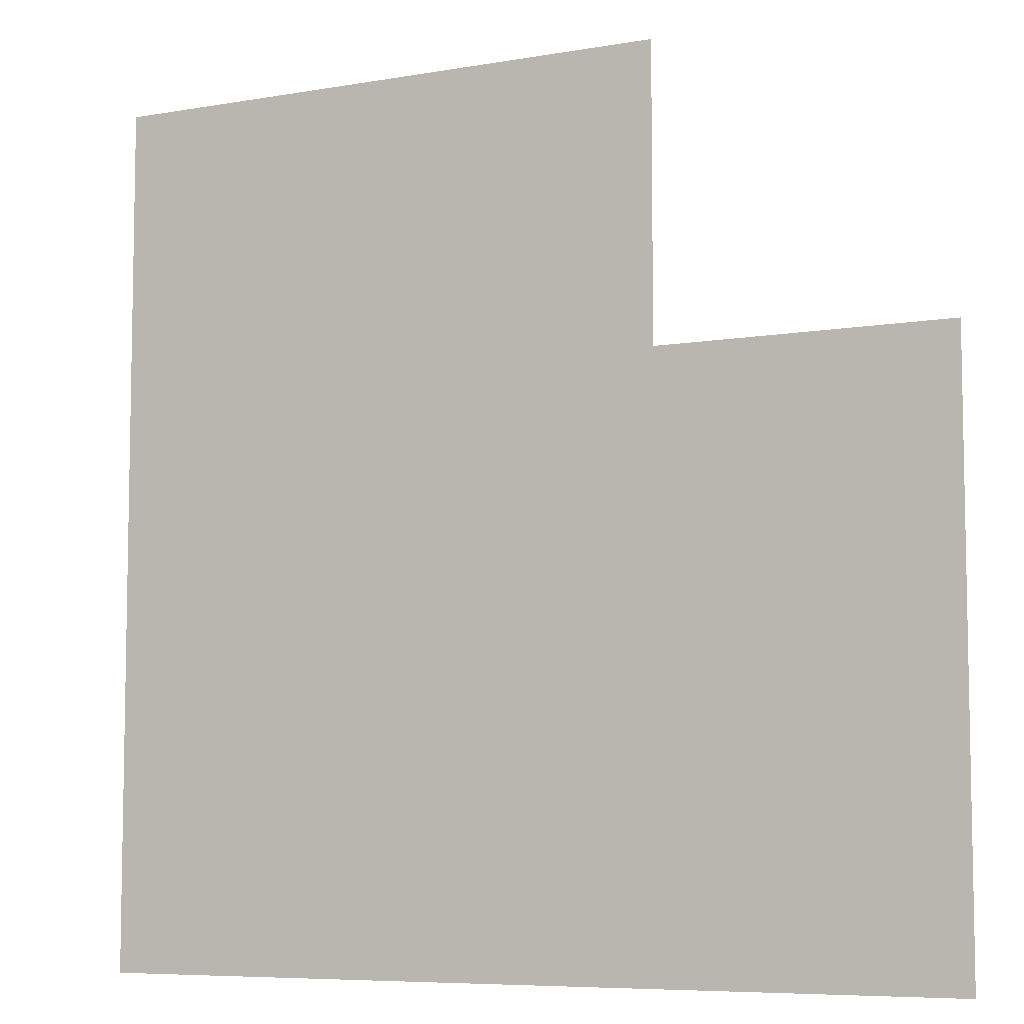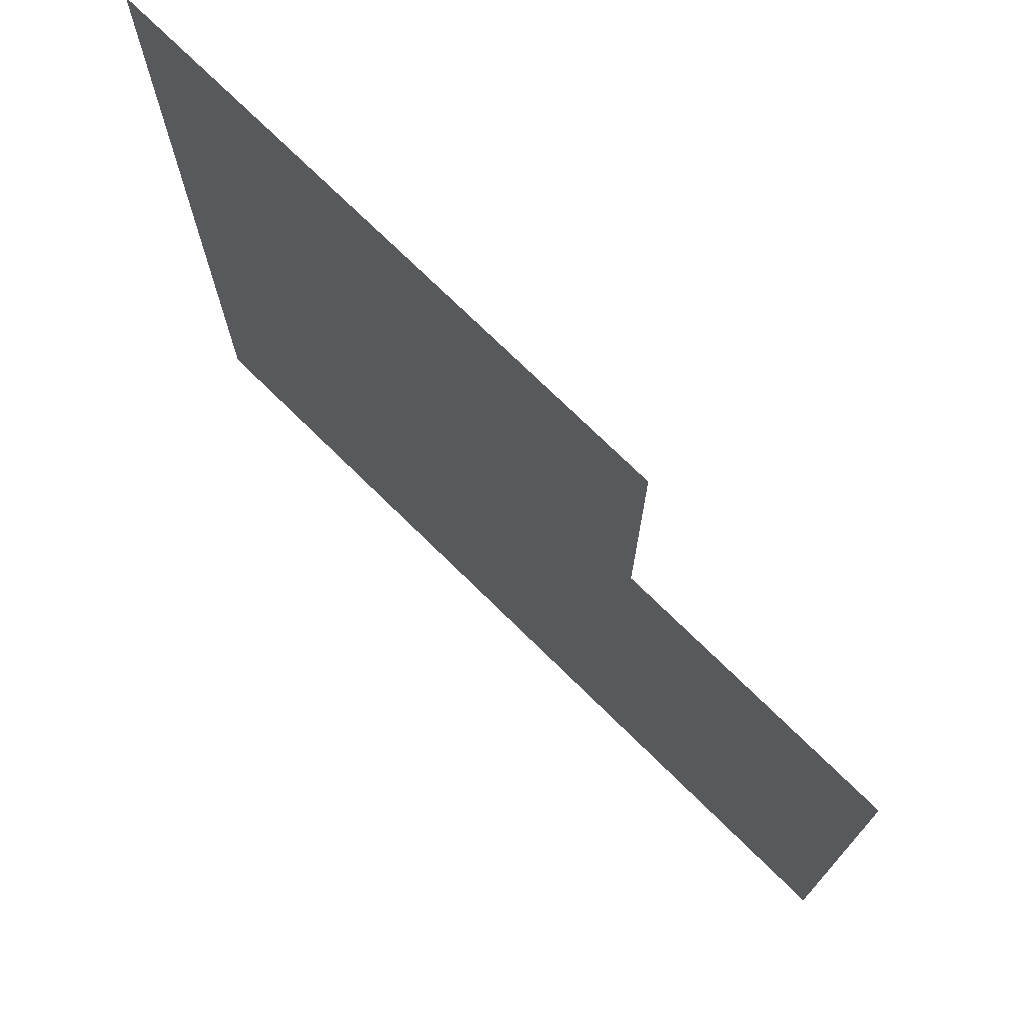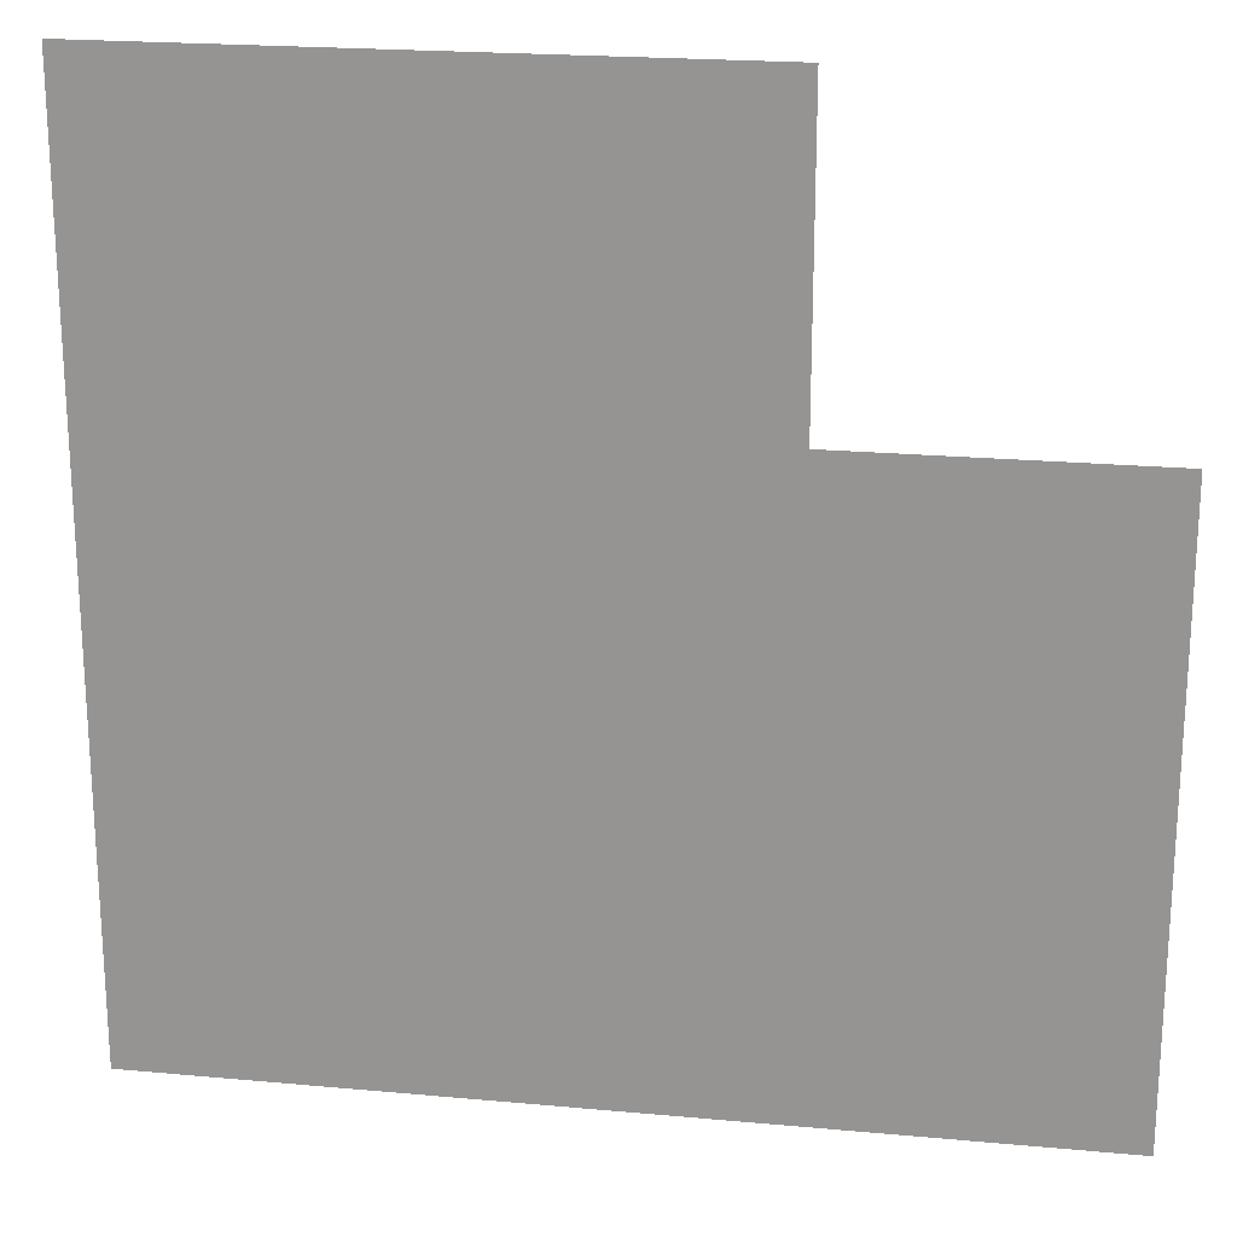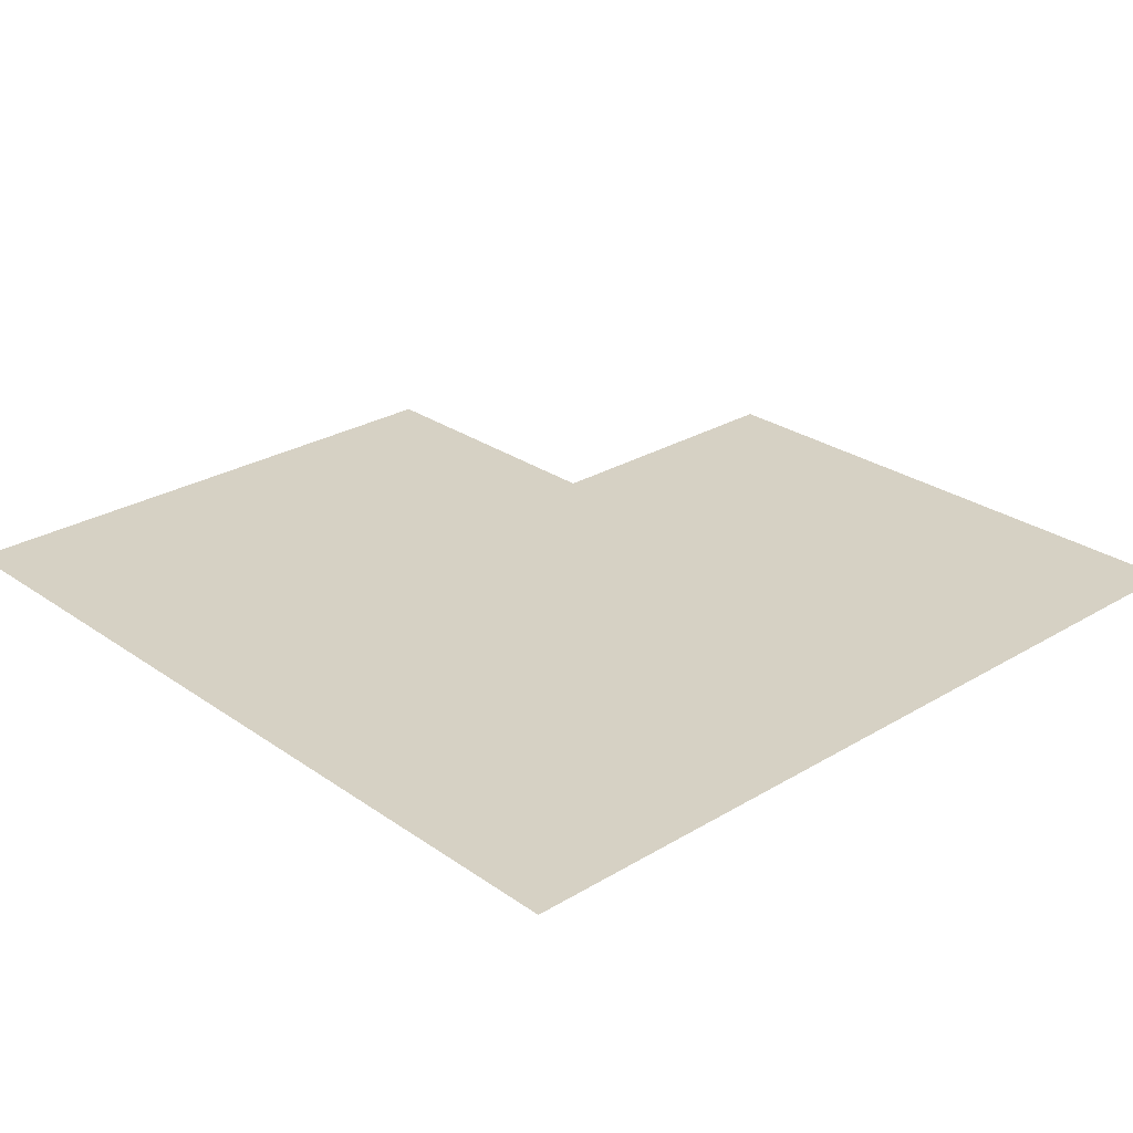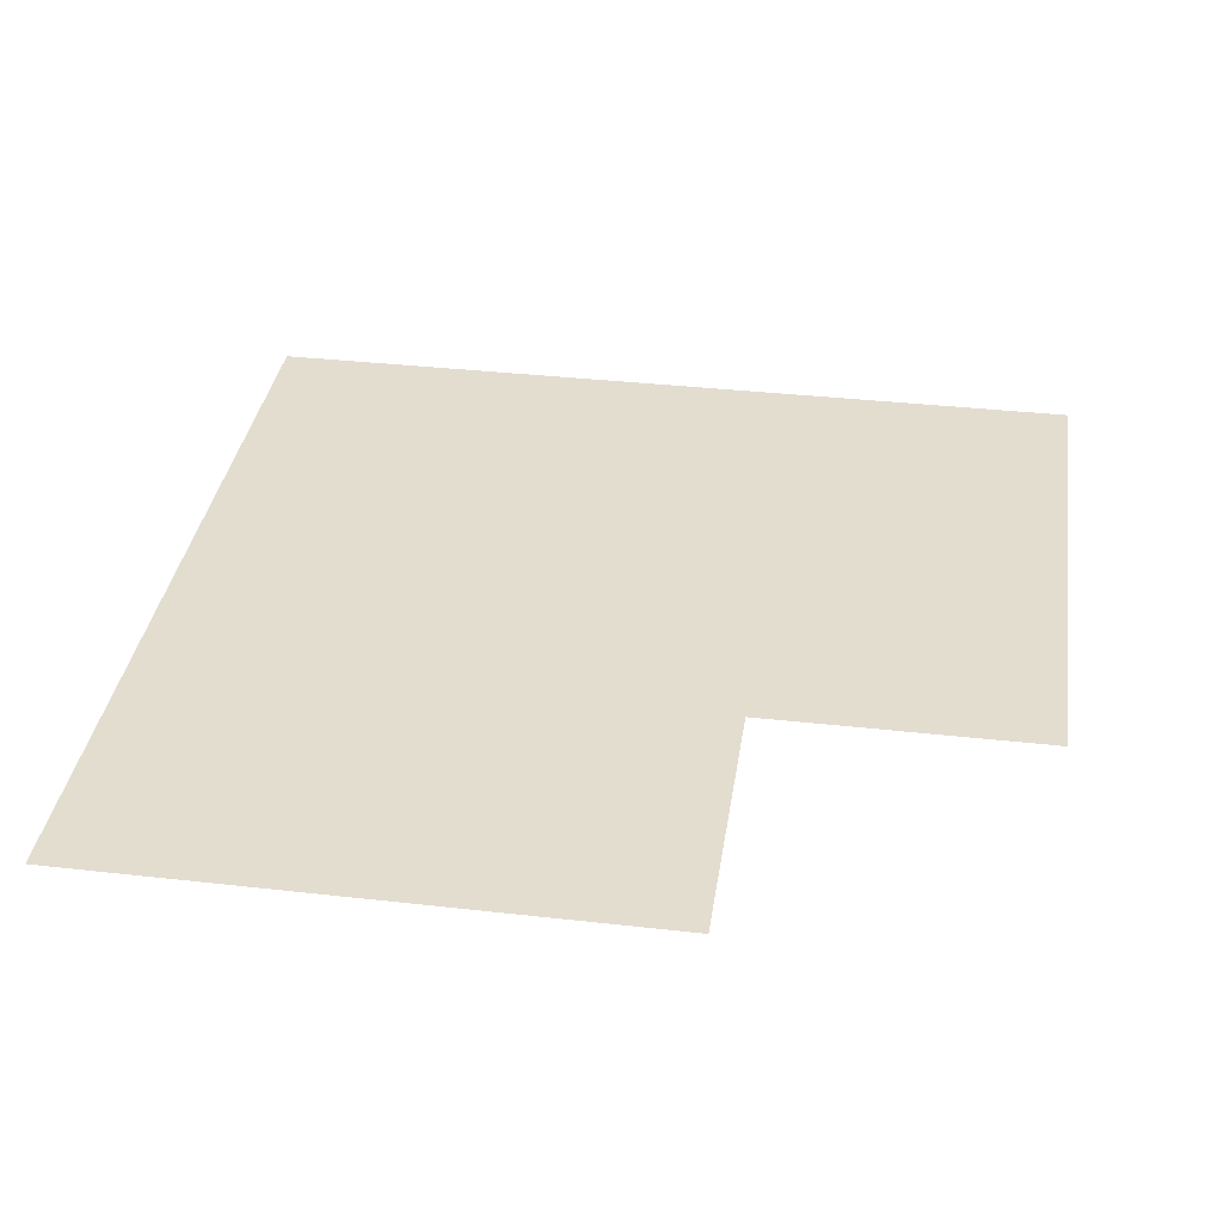
<metadata>
{"format":"obj","ext":"obj","renderer":"f3d","projection":"perspective","resolution":1024,"background":"white","views":[{"elev":-7.1,"azim":26.9,"up":"+Y"},{"elev":73.9,"azim":44.5,"up":"+Y"},{"elev":21.0,"azim":9.4,"up":"+Y"},{"elev":27.0,"azim":-42.9,"up":"+Z"},{"elev":35.6,"azim":98.5,"up":"+Z"}]}
</metadata>
<code>
v -84 -2 0
v -85 -2 0
v -85 -1 0
v -84 -1 0
v -85 -2 0
v -86 -2 0
v -86 -1 0
v -85 -1 0
v -83 -3 0
v -84 -3 0
v -84 -2 0
v -83 -2 0
v -84 -3 0
v -85 -3 0
v -85 -2 0
v -84 -2 0
v -85 -3 0
v -86 -3 0
v -86 -2 0
v -85 -2 0
v -83 -4 0
v -84 -4 0
v -84 -3 0
v -83 -3 0
v -84 -4 0
v -85 -4 0
v -85 -3 0
v -84 -3 0
v -85 -4 0
v -86 -4 0
v -86 -3 0
v -85 -3 0
g MapFloor1_4_mesh_0037
f 1 2 3 4
f 5 6 7 8
f 9 10 11 12
f 13 14 15 16
f 17 18 19 20
f 21 22 23 24
f 25 26 27 28
f 29 30 31 32

</code>
